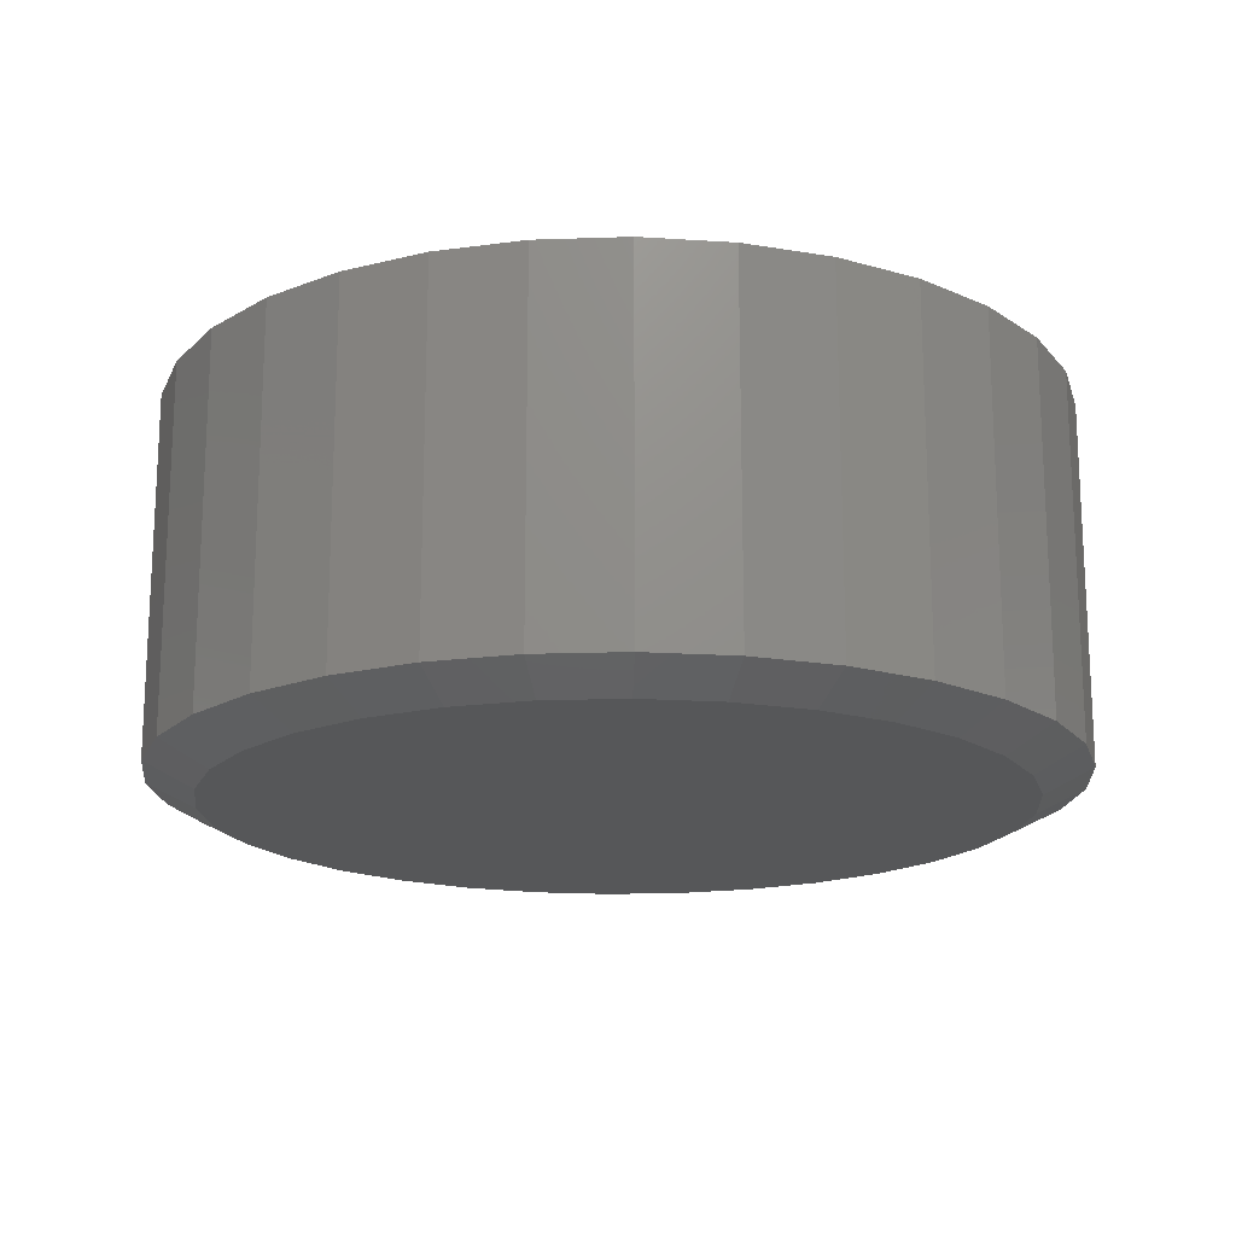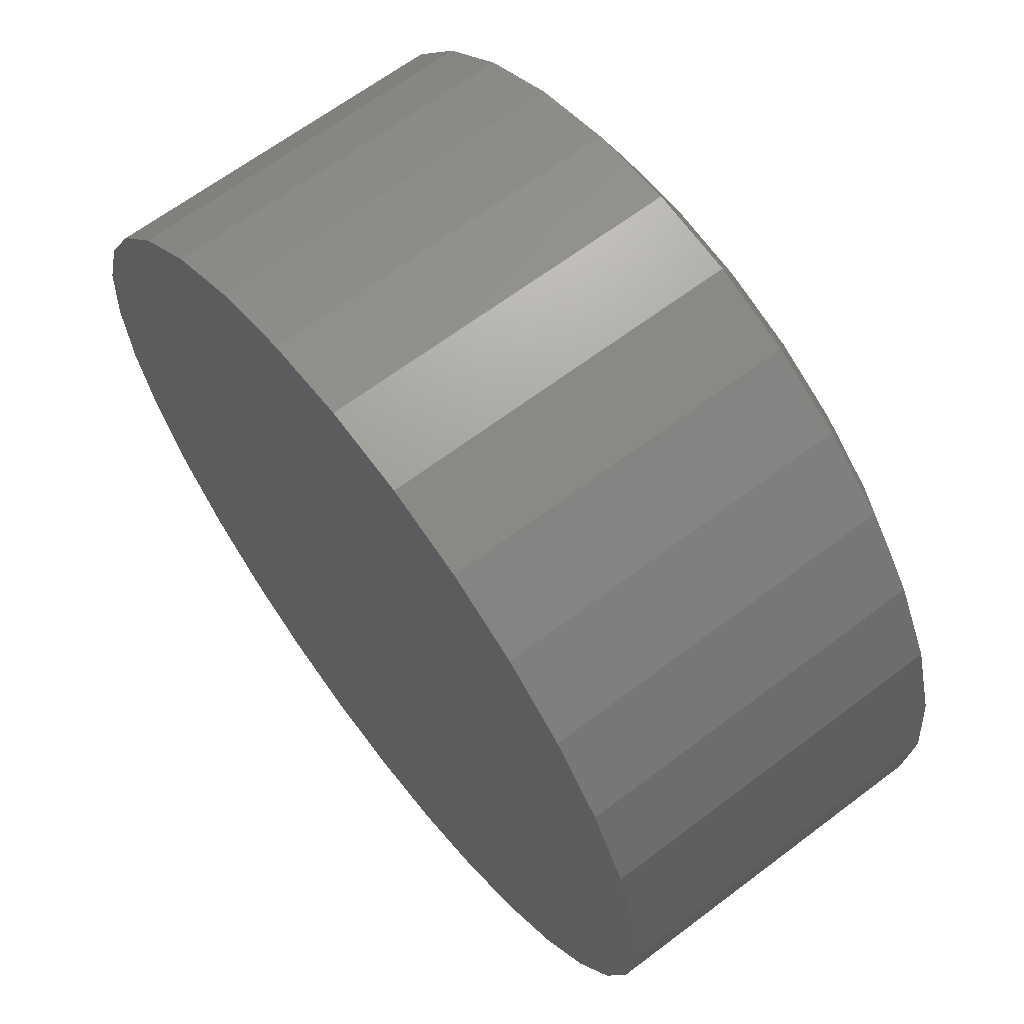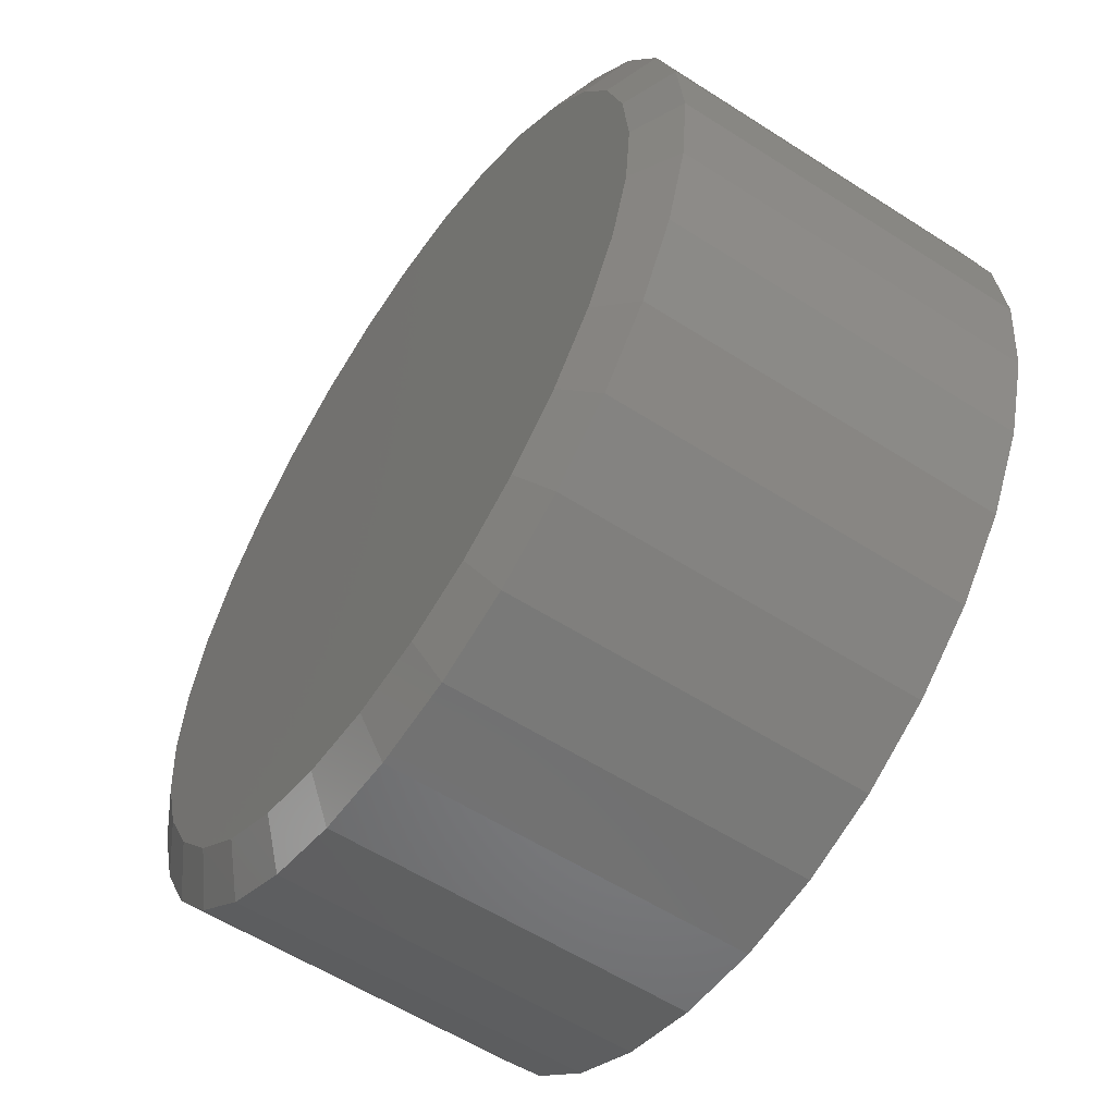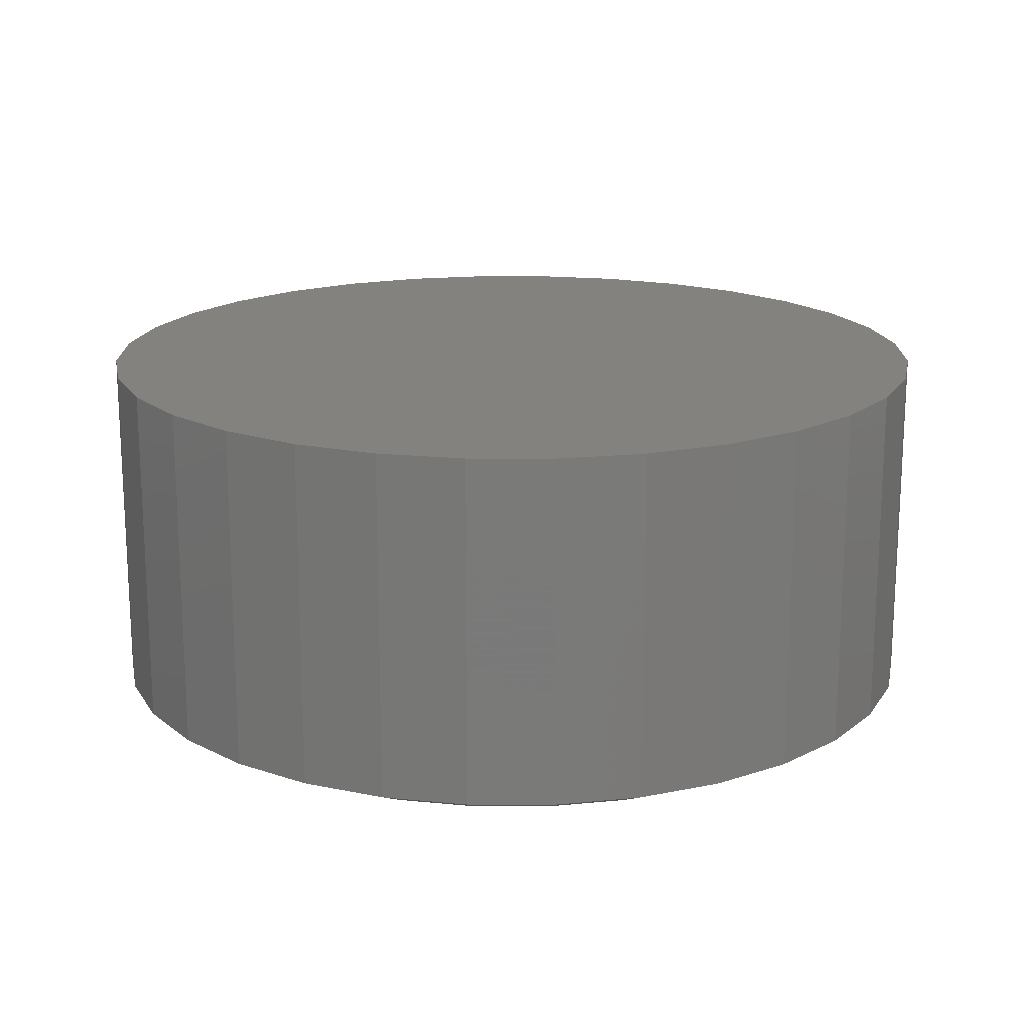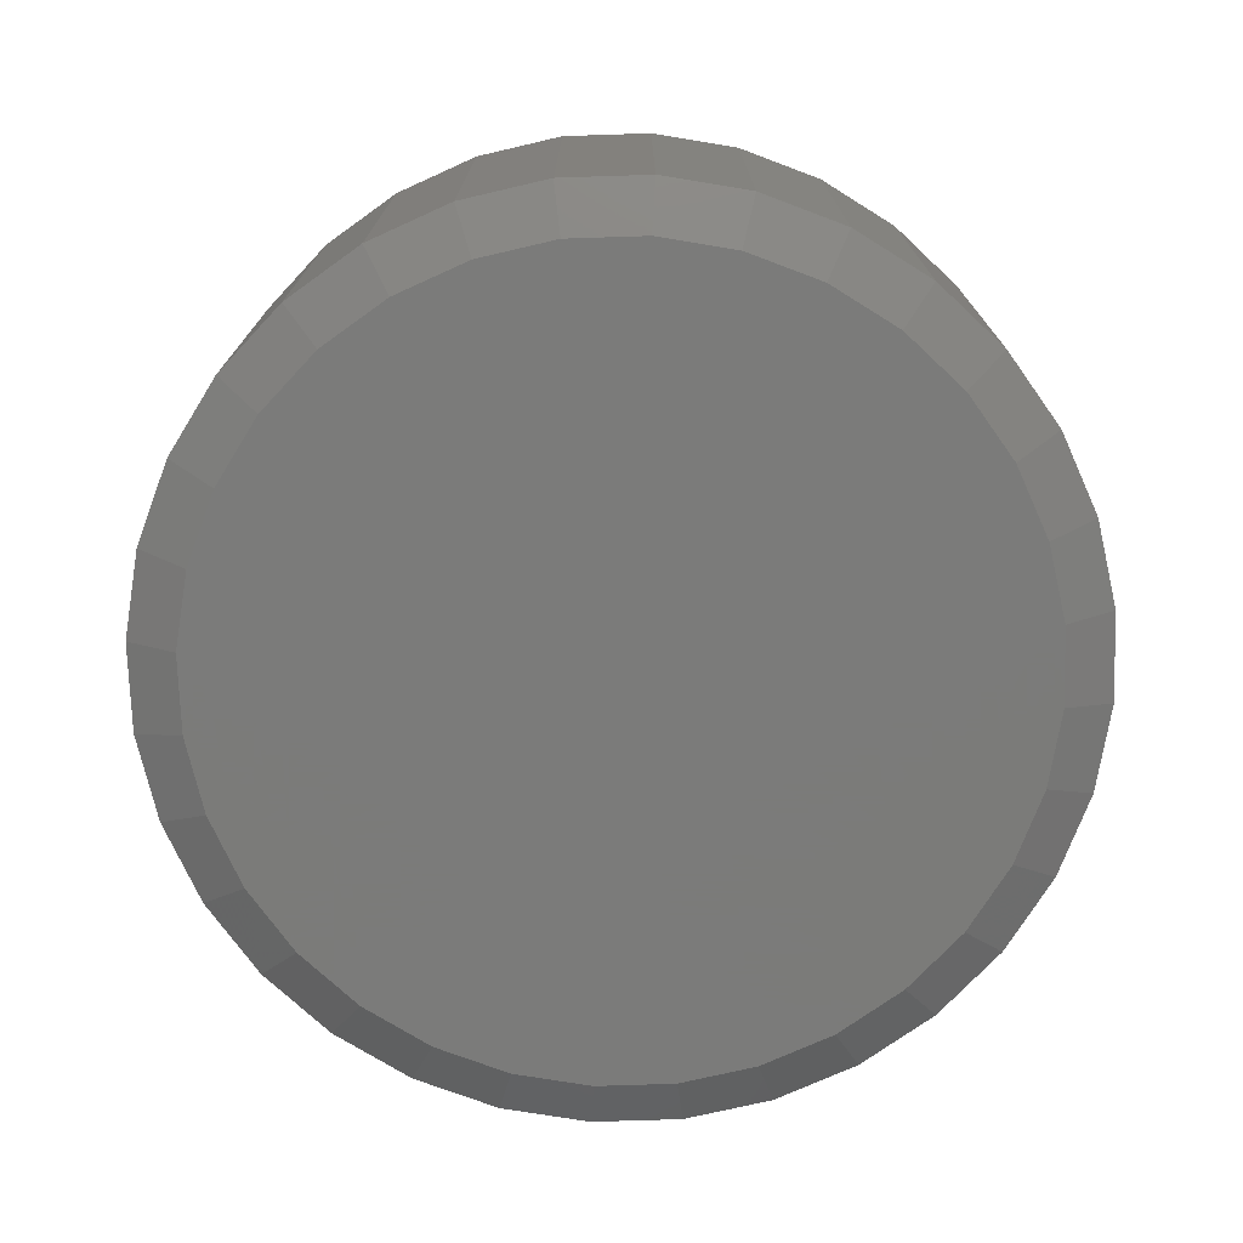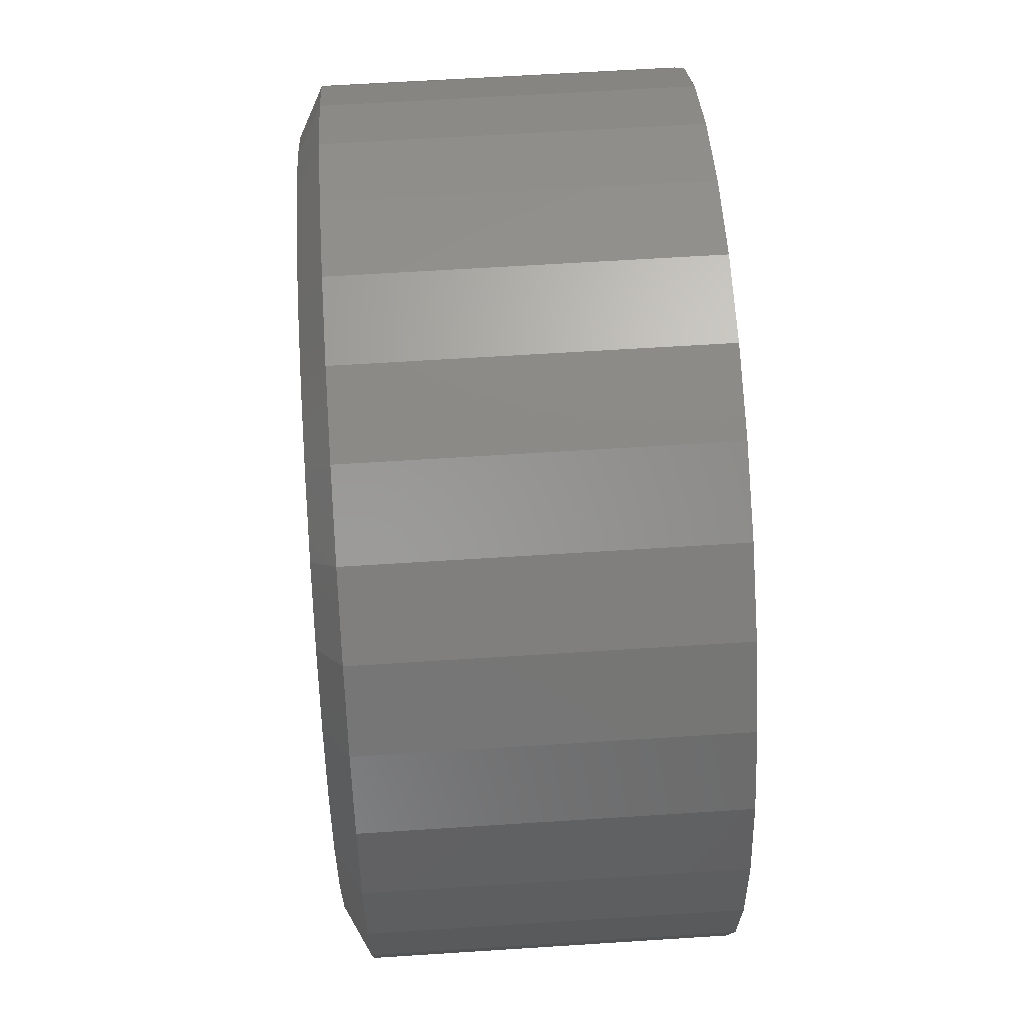
<metadata>
{"format":"stl","ext":"stl","renderer":"f3d","projection":"perspective","resolution":1024,"background":"white","views":[{"elev":-17.3,"azim":-69.2,"up":"+Y"},{"elev":64.9,"azim":-127.3,"up":"+Z"},{"elev":-57.3,"azim":56.2,"up":"+Z"},{"elev":17.3,"azim":163.2,"up":"+Y"},{"elev":-74.0,"azim":-82.5,"up":"+Y"},{"elev":61.1,"azim":86.2,"up":"+Z"}]}
</metadata>
<code>
# stl→obj: 96 verts, 188 faces
v -0.1155 -0.6094 0.6202
v 0.1313 -0.6094 0.6202
v 0.007895 -0.6094 0.6324
v 0.2499 -0.6094 0.5843
v -0.2341 -0.6094 0.5843
v 0.3592 -0.6094 0.5258
v -0.3434 -0.6094 0.5258
v 0.4551 -0.6094 0.4472
v -0.4393 -0.6094 0.4472
v 0.5337 -0.6094 0.3513
v -0.5179 -0.6094 0.3513
v 0.5922 -0.6094 0.242
v -0.5764 -0.6094 0.242
v 0.6281 -0.6094 0.1234
v -0.6124 -0.6094 0.1234
v 0.6403 -0.6094 -3.179e-16
v -0.6245 -0.6094 1.446e-07
v 0.6281 -0.6094 -0.1234
v -0.6124 -0.6094 -0.1234
v 0.5922 -0.6094 -0.242
v -0.5764 -0.6094 -0.242
v 0.5337 -0.6094 -0.3513
v -0.5179 -0.6094 -0.3513
v 0.4551 -0.6094 -0.4472
v -0.4393 -0.6094 -0.4472
v 0.3592 -0.6094 -0.5258
v -0.3434 -0.6094 -0.5258
v 0.2499 -0.6094 -0.5843
v -0.2341 -0.6094 -0.5843
v 0.1313 -0.6094 -0.6202
v -0.1155 -0.6094 -0.6202
v 0.007895 -0.6094 -0.6324
v 0.7184 1.899e-16 -8.991e-17
v 0.7184 -0.5703 -2.639e-16
v 0.7048 1.884e-16 -0.1386
v 0.7048 -0.5703 -0.1386
v 0.6643 1.839e-16 -0.2719
v 0.6643 -0.5703 -0.2719
v 0.5987 1.766e-16 -0.3947
v 0.5987 -0.5703 -0.3947
v 0.5103 1.668e-16 -0.5024
v 0.5103 -0.5703 -0.5024
v 0.4026 1.548e-16 -0.5908
v 0.4026 -0.5703 -0.5908
v 0.2798 1.412e-16 -0.6564
v 0.2798 -0.5703 -0.6564
v 0.1465 1.264e-16 -0.6969
v 0.1465 -0.5703 -0.6969
v 0.007895 1.11e-16 -0.7105
v 0.007895 -0.5703 -0.7105
v -0.1307 9.563e-17 -0.6969
v -0.1307 -0.5703 -0.6969
v -0.264 8.083e-17 -0.6564
v -0.264 -0.5703 -0.6564
v -0.3869 6.72e-17 -0.5908
v -0.3869 -0.5703 -0.5908
v -0.4945 5.524e-17 -0.5024
v -0.4945 -0.5703 -0.5024
v -0.5829 4.543e-17 -0.3947
v -0.5829 -0.5703 -0.3947
v -0.6485 3.814e-17 -0.2719
v -0.6485 -0.5703 -0.2719
v -0.689 3.365e-17 -0.1386
v -0.689 -0.5703 -0.1386
v -0.7026 3.214e-17 8.411e-17
v -0.7026 -0.5703 8.411e-17
v -0.689 3.365e-17 0.1386
v -0.689 -0.5703 0.1386
v -0.6485 3.814e-17 0.2719
v -0.6485 -0.5703 0.2719
v -0.5829 4.543e-17 0.3947
v -0.5829 -0.5703 0.3947
v -0.4945 5.524e-17 0.5024
v -0.4945 -0.5703 0.5024
v -0.3869 6.72e-17 0.5908
v -0.3869 -0.5703 0.5908
v -0.264 8.083e-17 0.6564
v -0.264 -0.5703 0.6564
v -0.1307 9.563e-17 0.6969
v -0.1307 -0.5703 0.6969
v 0.007895 1.11e-16 0.7105
v 0.007895 -0.5703 0.7105
v 0.1465 1.264e-16 0.6969
v 0.1465 -0.5703 0.6969
v 0.2798 1.412e-16 0.6564
v 0.2798 -0.5703 0.6564
v 0.4026 1.548e-16 0.5908
v 0.4026 -0.5703 0.5908
v 0.5103 1.668e-16 0.5024
v 0.5103 -0.5703 0.5024
v 0.5987 1.766e-16 0.3947
v 0.5987 -0.5703 0.3947
v 0.6643 1.839e-16 0.2719
v 0.6643 -0.5703 0.2719
v 0.7048 1.884e-16 0.1386
v 0.7048 -0.5703 0.1386
f 1 2 3
f 2 1 4
f 4 1 5
f 4 5 6
f 6 5 7
f 6 7 8
f 8 7 9
f 8 9 10
f 10 9 11
f 10 11 12
f 12 11 13
f 12 13 14
f 14 13 15
f 14 15 16
f 16 15 17
f 16 17 18
f 18 17 19
f 18 19 20
f 20 19 21
f 20 21 22
f 22 21 23
f 22 23 24
f 24 23 25
f 24 25 26
f 26 25 27
f 26 27 28
f 28 27 29
f 28 29 30
f 30 29 31
f 30 31 32
f 33 34 35
f 35 34 36
f 35 36 37
f 37 36 38
f 37 38 39
f 39 38 40
f 39 40 41
f 41 40 42
f 41 42 43
f 43 42 44
f 43 44 45
f 45 44 46
f 45 46 47
f 47 46 48
f 47 48 49
f 49 48 50
f 49 50 51
f 51 50 52
f 51 52 53
f 53 52 54
f 53 54 55
f 55 54 56
f 55 56 57
f 57 56 58
f 57 58 59
f 59 58 60
f 59 60 61
f 61 60 62
f 61 62 63
f 63 62 64
f 63 64 65
f 65 64 66
f 65 66 67
f 67 66 68
f 67 68 69
f 69 68 70
f 69 70 71
f 71 70 72
f 71 72 73
f 73 72 74
f 73 74 75
f 75 74 76
f 75 76 77
f 77 76 78
f 77 78 79
f 79 78 80
f 79 80 81
f 81 80 82
f 81 82 83
f 83 82 84
f 83 84 85
f 85 84 86
f 85 86 87
f 87 86 88
f 87 88 89
f 89 88 90
f 89 90 91
f 91 90 92
f 91 92 93
f 93 92 94
f 93 94 95
f 95 94 96
f 95 96 33
f 33 96 34
f 27 54 29
f 30 32 48
f 32 31 50
f 50 48 32
f 38 22 40
f 22 38 20
f 20 38 36
f 20 36 18
f 18 36 34
f 18 34 16
f 21 60 23
f 60 21 62
f 62 21 19
f 62 19 64
f 64 19 17
f 64 17 66
f 54 27 56
f 56 27 25
f 56 25 58
f 58 25 23
f 58 23 60
f 50 31 52
f 52 31 29
f 52 29 54
f 44 28 46
f 46 28 30
f 46 30 48
f 28 44 26
f 26 44 42
f 26 42 24
f 24 42 40
f 24 40 22
f 6 86 4
f 1 3 80
f 3 2 82
f 82 80 3
f 70 11 72
f 11 70 13
f 13 70 68
f 13 68 15
f 15 68 66
f 15 66 17
f 12 92 10
f 92 12 94
f 94 12 14
f 94 14 96
f 96 14 16
f 96 16 34
f 86 6 88
f 88 6 8
f 88 8 90
f 90 8 10
f 90 10 92
f 82 2 84
f 84 2 4
f 84 4 86
f 76 5 78
f 78 5 1
f 78 1 80
f 5 76 7
f 7 76 74
f 7 74 9
f 9 74 72
f 9 72 11
f 81 83 79
f 49 51 47
f 47 51 53
f 47 53 45
f 45 53 55
f 45 55 43
f 43 55 57
f 43 57 41
f 41 57 59
f 41 59 39
f 39 59 61
f 39 61 37
f 37 61 63
f 37 63 35
f 35 63 65
f 35 65 33
f 33 65 67
f 33 67 95
f 95 67 69
f 95 69 93
f 93 69 71
f 93 71 91
f 91 71 73
f 91 73 89
f 89 73 75
f 89 75 87
f 87 75 77
f 87 77 85
f 85 77 79
f 85 79 83

</code>
